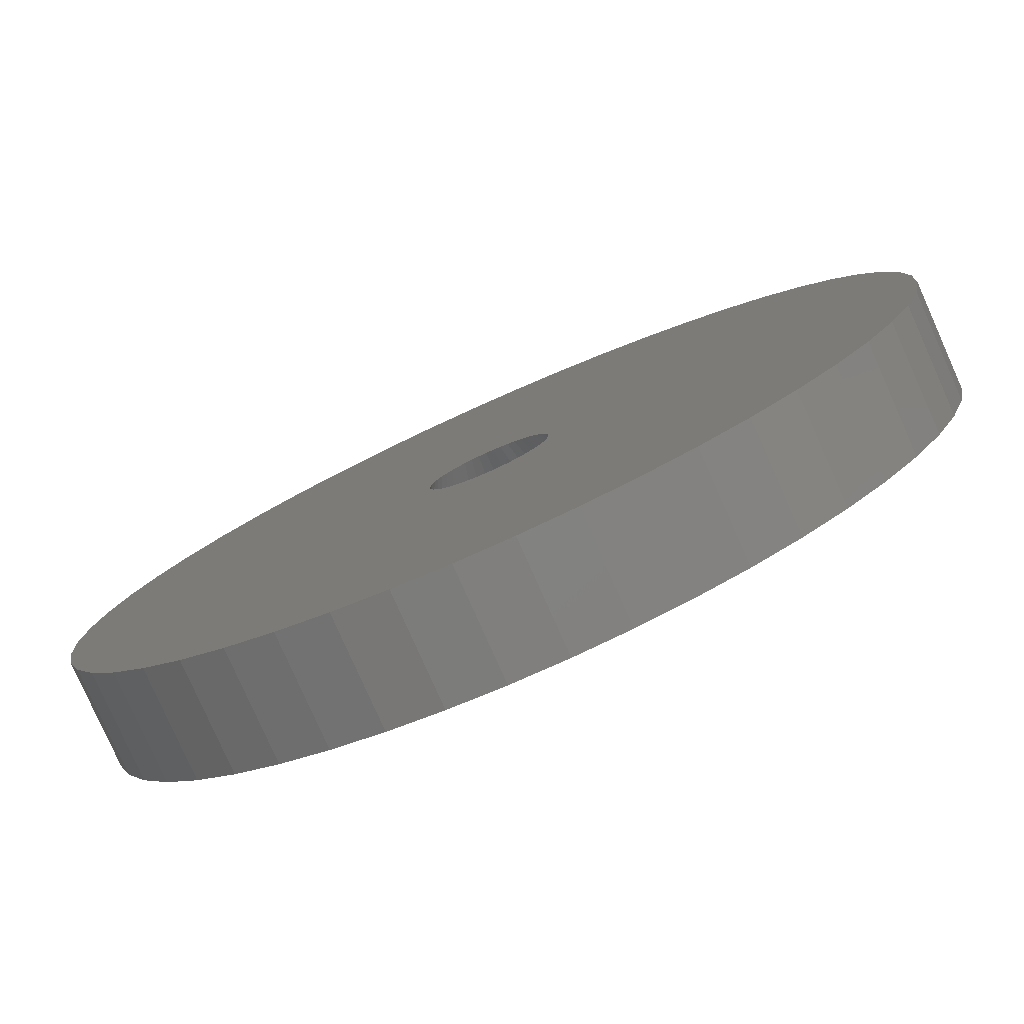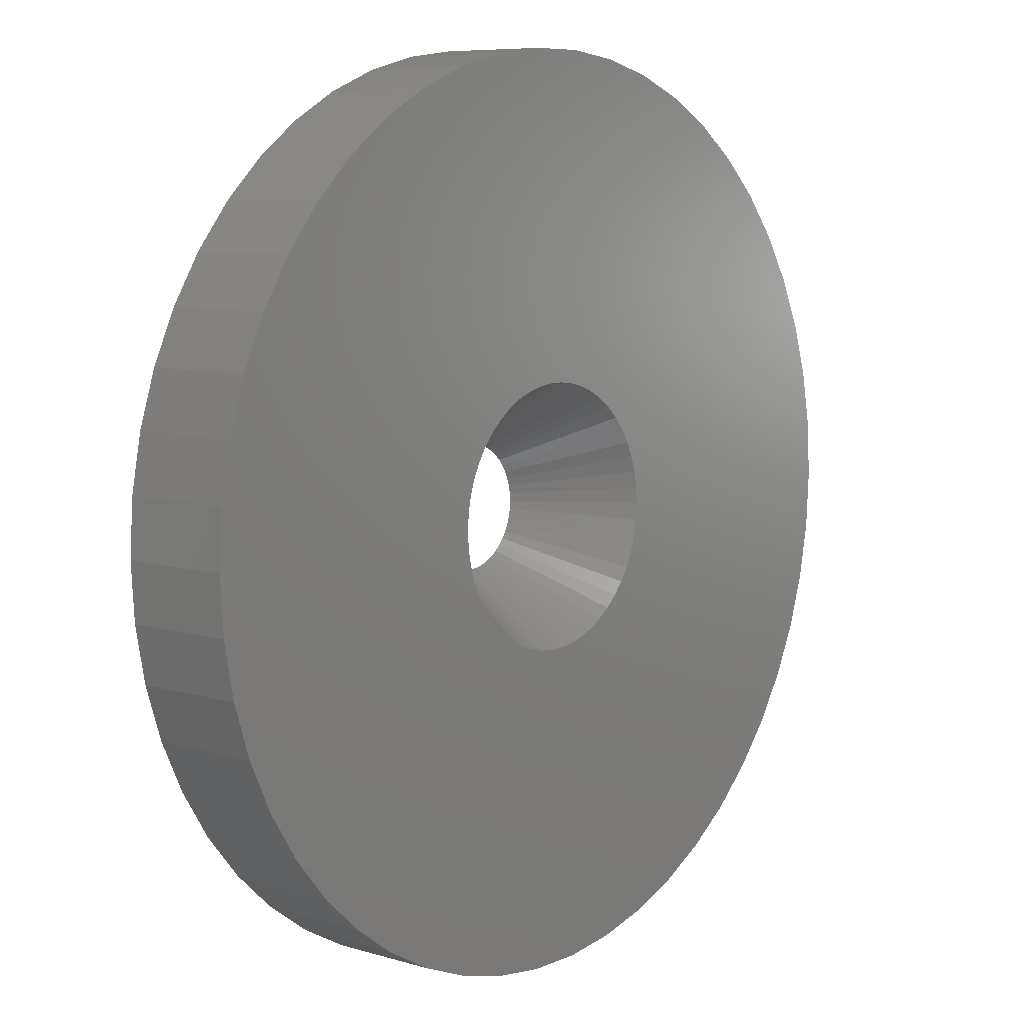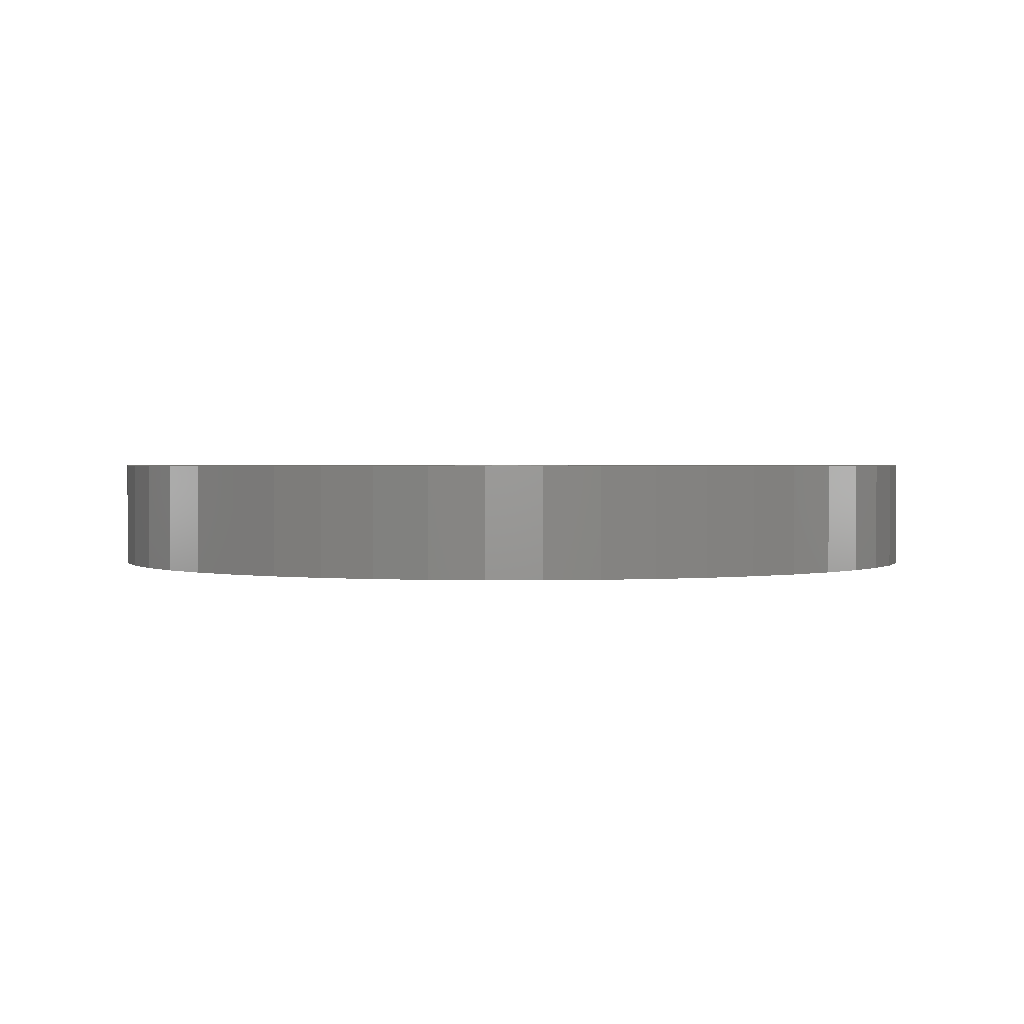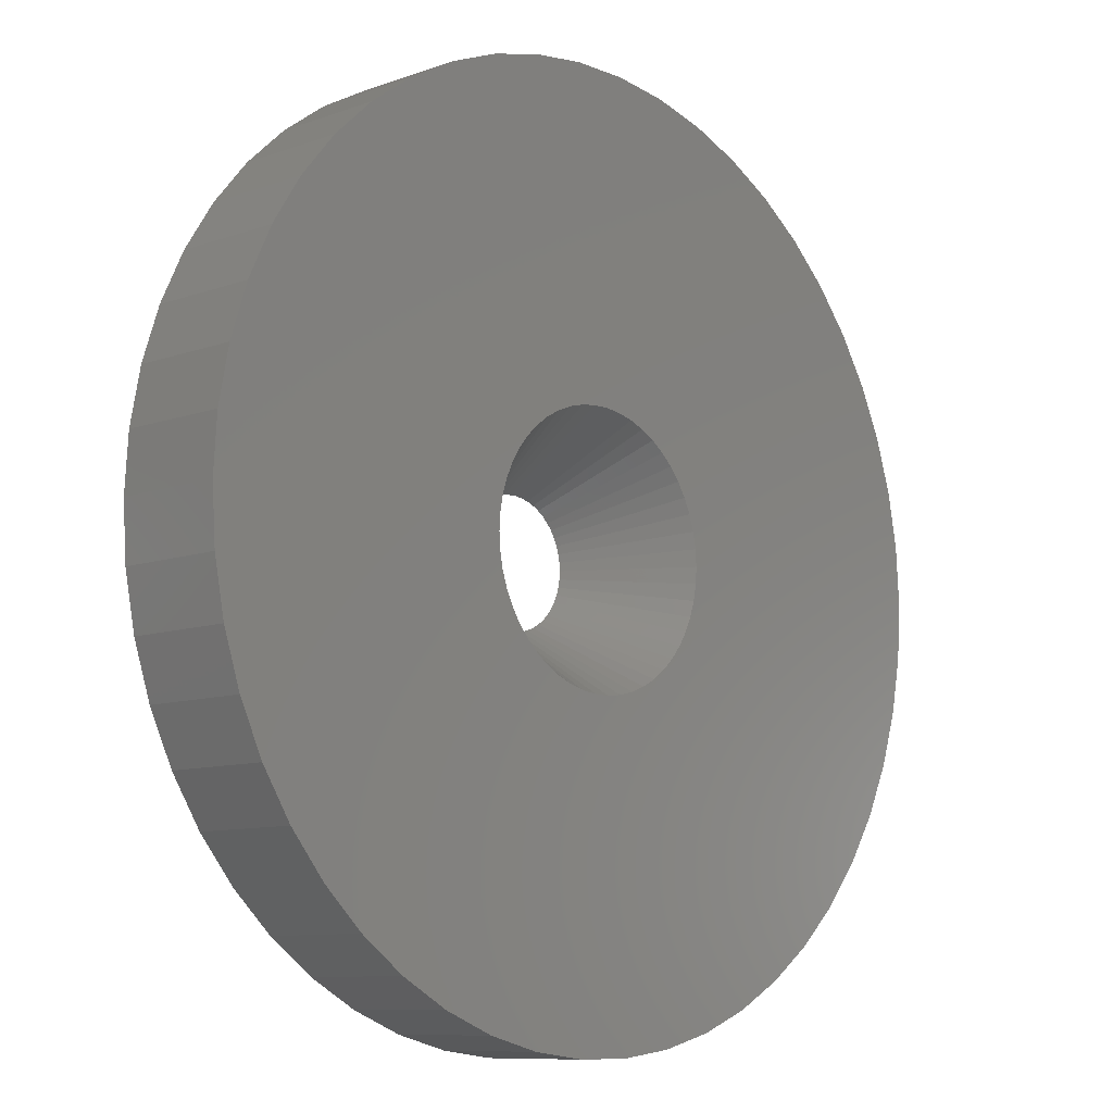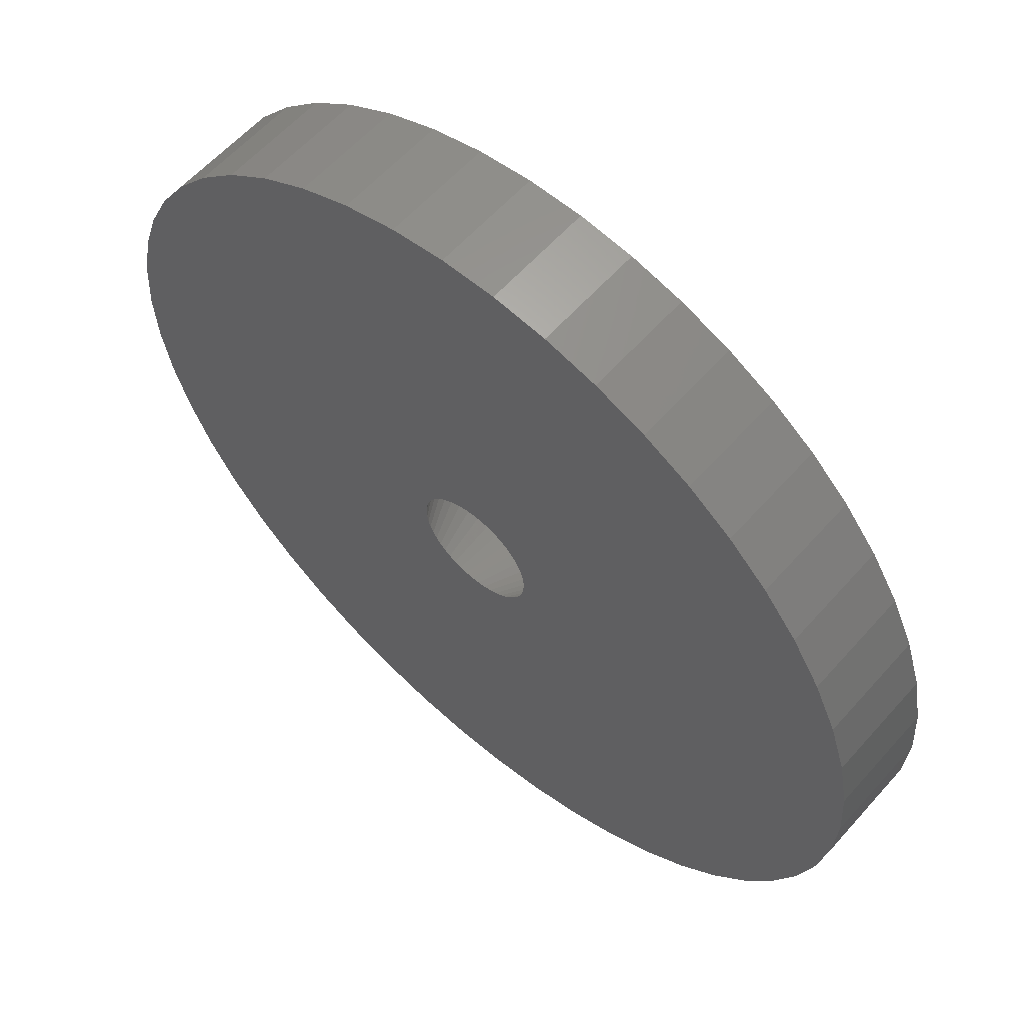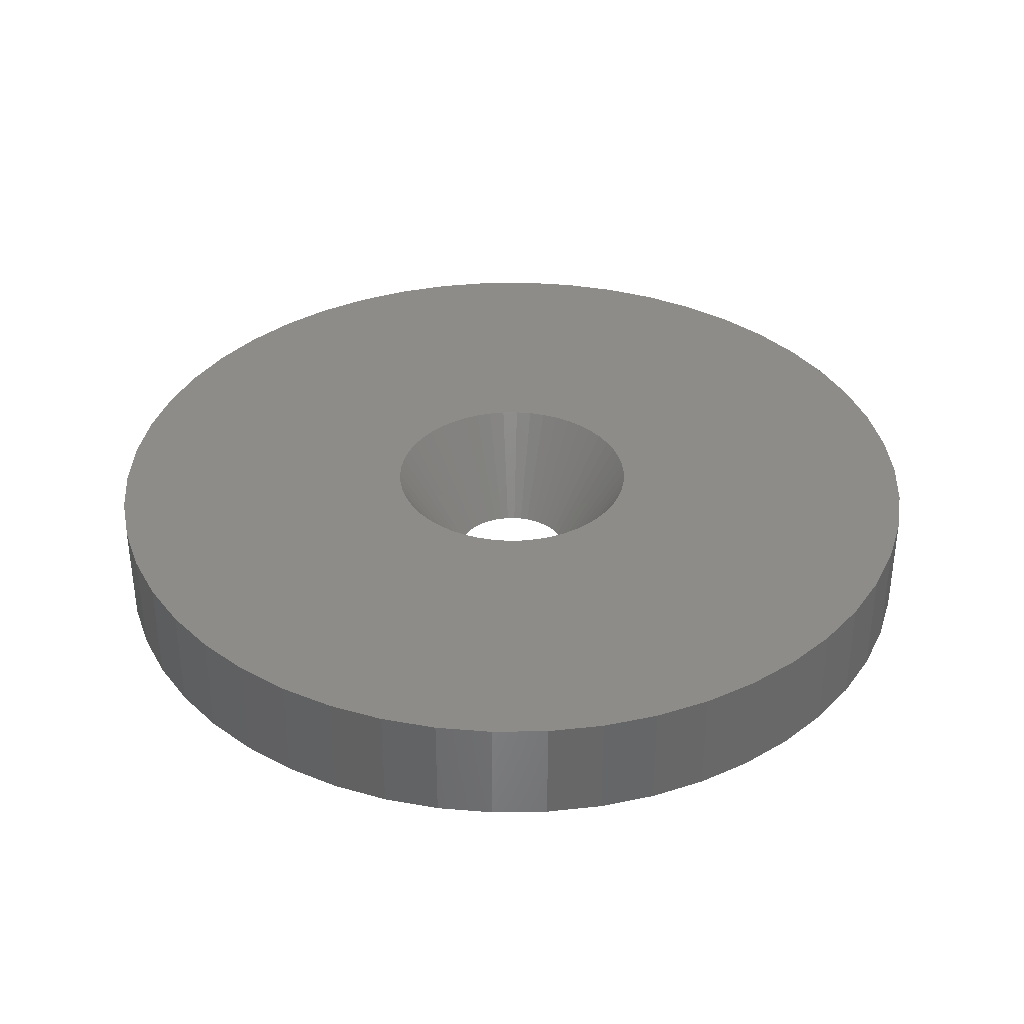
<metadata>
{"format":"stl","ext":"stl","renderer":"f3d","projection":"perspective","resolution":1024,"background":"white","views":[{"elev":-79.7,"azim":-156.0,"up":"+Y"},{"elev":7.8,"azim":-50.3,"up":"+Y"},{"elev":1.4,"azim":57.3,"up":"+Z"},{"elev":-9.5,"azim":-46.9,"up":"+Y"},{"elev":59.4,"azim":-138.8,"up":"+Y"},{"elev":36.0,"azim":20.6,"up":"+Z"}]}
</metadata>
<code>
# stl→obj: 200 verts, 400 faces
v 15 0 0
v 14.88 1.88 -3.7
v 14.88 1.88 0
v 15 0 -3.7
v -15 0 -3.7
v -14.88 1.88 0
v -14.88 1.88 -3.7
v -15 0 0
v 0.9419 14.97 -3.7
v -0.9419 14.97 0
v 0.9419 14.97 0
v -0.9419 14.97 -3.7
v -0.9419 -14.97 -3.7
v 0.9419 -14.97 0
v -0.9419 -14.97 0
v 0.9419 -14.97 -3.7
v 10.93 10.27 -3.7
v 9.561 11.56 0
v 10.93 10.27 0
v 9.561 11.56 -3.7
v -9.561 11.56 -3.7
v -10.93 10.27 0
v -9.561 11.56 0
v -10.93 10.27 -3.7
v -4.635 14.27 -3.7
v -6.387 13.57 0
v -4.635 14.27 0
v -6.387 13.57 -3.7
v 13.95 -5.522 0
v 14.53 -3.73 -3.7
v 14.53 -3.73 0
v 13.95 -5.522 -3.7
v 13.95 5.522 0
v 13.14 7.226 -3.7
v 13.14 7.226 0
v 13.95 5.522 -3.7
v 12.14 8.817 -3.7
v 12.14 8.817 0
v 6.387 13.57 -3.7
v 4.635 14.27 0
v 6.387 13.57 0
v 4.635 14.27 -3.7
v 8.037 12.66 -3.7
v 8.037 12.66 0
v -13.95 5.522 -3.7
v -13.14 7.226 0
v -13.14 7.226 -3.7
v -13.95 5.522 0
v -14.53 3.73 -3.7
v -14.53 3.73 0
v -2.811 14.73 -3.7
v -2.811 14.73 0
v 2.811 -14.73 0
v 2.811 -14.73 -3.7
v 14.53 3.73 0
v 14.53 3.73 -3.7
v 2.811 14.73 0
v 2.811 14.73 -3.7
v -12.14 8.817 0
v -12.14 8.817 -3.7
v 4.375 0 0
v 4.34 0.5483 0
v 14.88 -1.88 0
v 4.238 1.088 0
v 4.34 -0.5483 0
v 4.068 1.611 0
v 3.834 2.108 0
v 4.238 -1.088 0
v 3.539 2.572 0
v 3.189 2.995 0
v 4.068 -1.611 0
v 2.789 3.371 0
v 13.14 -7.226 0
v 2.344 3.694 0
v 3.834 -2.108 0
v 1.863 3.959 0
v 12.14 -8.817 0
v 3.539 -2.572 0
v 1.352 4.161 0
v 0.8198 4.298 0
v 0.2747 4.366 0
v -0.2747 4.366 0
v -0.8198 4.298 0
v -1.352 4.161 0
v -1.863 3.959 0
v -2.344 3.694 0
v -8.037 12.66 0
v -2.789 3.371 0
v -3.189 2.995 0
v -3.539 2.572 0
v 10.93 -10.27 0
v 3.189 -2.995 0
v 9.561 -11.56 0
v 2.789 -3.371 0
v 8.037 -12.66 0
v 2.344 -3.694 0
v 6.387 -13.57 0
v 1.863 -3.959 0
v 4.635 -14.27 0
v 1.352 -4.161 0
v 0.8198 -4.298 0
v 0.2747 -4.366 0
v -0.2747 -4.366 0
v -0.8198 -4.298 0
v -2.811 -14.73 0
v -1.352 -4.161 0
v -4.635 -14.27 0
v -1.863 -3.959 0
v -6.387 -13.57 0
v -2.344 -3.694 0
v -8.037 -12.66 0
v -2.789 -3.371 0
v -9.561 -11.56 0
v -3.189 -2.995 0
v -10.93 -10.27 0
v -3.539 -2.572 0
v -12.14 -8.817 0
v -3.834 -2.108 0
v -13.14 -7.226 0
v -4.068 -1.611 0
v -13.95 -5.522 0
v -4.238 -1.088 0
v -14.53 -3.73 0
v -4.34 -0.5483 0
v -14.88 -1.88 0
v -4.375 0 0
v -3.834 2.108 0
v -4.068 1.611 0
v -4.238 1.088 0
v -4.34 0.5483 0
v -8.037 12.66 -3.7
v 14.88 -1.88 -3.7
v 12.14 -8.817 -3.7
v 10.93 -10.27 -3.7
v 13.14 -7.226 -3.7
v 2.125 0 -3.7
v 2.108 -0.2663 -3.7
v 2.058 -0.5285 -3.7
v 2.108 0.2663 -3.7
v 1.976 -0.7823 -3.7
v 1.862 -1.024 -3.7
v 2.058 0.5285 -3.7
v 1.719 -1.249 -3.7
v 1.549 -1.455 -3.7
v 9.561 -11.56 -3.7
v 1.976 0.7823 -3.7
v 1.355 -1.637 -3.7
v 8.037 -12.66 -3.7
v 1.139 -1.794 -3.7
v 6.387 -13.57 -3.7
v 1.862 1.024 -3.7
v 0.9048 -1.923 -3.7
v 4.635 -14.27 -3.7
v 0.6567 -2.021 -3.7
v 1.719 1.249 -3.7
v 0.3982 -2.087 -3.7
v 0.1334 -2.121 -3.7
v -0.1334 -2.121 -3.7
v -0.3982 -2.087 -3.7
v -2.811 -14.73 -3.7
v -0.6567 -2.021 -3.7
v -4.635 -14.27 -3.7
v -0.9048 -1.923 -3.7
v -6.387 -13.57 -3.7
v -1.139 -1.794 -3.7
v -8.037 -12.66 -3.7
v -1.355 -1.637 -3.7
v -9.561 -11.56 -3.7
v -1.549 -1.455 -3.7
v -10.93 -10.27 -3.7
v -1.719 -1.249 -3.7
v 1.549 1.455 -3.7
v 1.355 1.637 -3.7
v 1.139 1.794 -3.7
v 0.9048 1.923 -3.7
v 0.6567 2.021 -3.7
v 0.3982 2.087 -3.7
v 0.1334 2.121 -3.7
v -0.1334 2.121 -3.7
v -0.3982 2.087 -3.7
v -0.6567 2.021 -3.7
v -0.9048 1.923 -3.7
v -1.139 1.794 -3.7
v -1.355 1.637 -3.7
v -1.549 1.455 -3.7
v -1.719 1.249 -3.7
v -1.862 1.024 -3.7
v -1.976 0.7823 -3.7
v -2.058 0.5285 -3.7
v -2.108 0.2663 -3.7
v -2.125 0 -3.7
v -12.14 -8.817 -3.7
v -1.862 -1.024 -3.7
v -13.14 -7.226 -3.7
v -1.976 -0.7823 -3.7
v -13.95 -5.522 -3.7
v -2.058 -0.5285 -3.7
v -14.53 -3.73 -3.7
v -2.108 -0.2663 -3.7
v -14.88 -1.88 -3.7
f 1 2 3
f 2 1 4
f 5 6 7
f 6 5 8
f 9 10 11
f 10 9 12
f 13 14 15
f 14 13 16
f 17 18 19
f 18 17 20
f 21 22 23
f 22 21 24
f 25 26 27
f 26 25 28
f 29 30 31
f 30 29 32
f 33 34 35
f 34 33 36
f 35 37 38
f 37 35 34
f 39 40 41
f 40 39 42
f 43 41 44
f 41 43 39
f 45 46 47
f 46 45 48
f 49 48 45
f 48 49 50
f 51 27 52
f 27 51 25
f 16 53 14
f 53 16 54
f 55 36 33
f 36 55 56
f 3 56 55
f 56 3 2
f 38 17 19
f 17 38 37
f 42 57 40
f 57 42 58
f 58 11 57
f 11 58 9
f 20 44 18
f 44 20 43
f 47 59 60
f 59 47 46
f 60 22 24
f 22 60 59
f 7 50 49
f 50 7 6
f 61 1 3
f 62 3 55
f 1 61 63
f 64 55 33
f 65 63 61
f 66 33 35
f 63 65 31
f 67 35 38
f 68 31 65
f 69 38 19
f 31 68 29
f 70 19 18
f 71 29 68
f 72 18 44
f 29 71 73
f 74 44 41
f 75 73 71
f 76 41 40
f 73 75 77
f 78 77 75
f 3 62 61
f 55 64 62
f 33 66 64
f 35 67 66
f 38 69 67
f 19 70 69
f 79 40 57
f 18 72 70
f 44 74 72
f 41 76 74
f 40 79 76
f 80 57 11
f 57 80 79
f 11 81 80
f 11 82 81
f 10 82 11
f 82 10 83
f 52 83 10
f 83 52 84
f 27 84 52
f 84 27 85
f 26 85 27
f 85 26 86
f 87 86 26
f 86 87 88
f 23 88 87
f 88 23 89
f 22 89 23
f 59 90 22
f 89 22 90
f 77 78 91
f 92 91 78
f 91 92 93
f 94 93 92
f 93 94 95
f 96 95 94
f 95 96 97
f 98 97 96
f 97 98 99
f 100 99 98
f 99 100 53
f 101 53 100
f 53 101 14
f 102 14 101
f 103 14 102
f 15 103 104
f 103 15 14
f 105 104 106
f 107 106 108
f 109 108 110
f 111 110 112
f 104 105 15
f 113 112 114
f 115 114 116
f 117 116 118
f 119 118 120
f 121 120 122
f 123 122 124
f 106 107 105
f 125 124 126
f 90 59 127
f 46 127 59
f 108 109 107
f 127 46 128
f 110 111 109
f 48 128 46
f 112 113 111
f 128 48 129
f 114 115 113
f 50 129 48
f 116 117 115
f 129 50 130
f 118 119 117
f 6 130 50
f 120 121 119
f 130 6 126
f 122 123 121
f 8 126 6
f 124 125 123
f 126 8 125
f 28 87 26
f 87 28 131
f 131 23 87
f 23 131 21
f 12 52 10
f 52 12 51
f 63 4 1
f 4 63 132
f 91 133 77
f 133 91 134
f 73 32 29
f 32 73 135
f 31 132 63
f 132 31 30
f 136 4 132
f 137 132 30
f 4 136 2
f 138 30 32
f 139 2 136
f 140 32 135
f 2 139 56
f 141 135 133
f 142 56 139
f 143 133 134
f 56 142 36
f 144 134 145
f 146 36 142
f 147 145 148
f 36 146 34
f 149 148 150
f 151 34 146
f 152 150 153
f 34 151 37
f 154 153 54
f 155 37 151
f 37 155 17
f 132 137 136
f 30 138 137
f 32 140 138
f 135 141 140
f 133 143 141
f 134 144 143
f 145 147 144
f 148 149 147
f 156 54 16
f 150 152 149
f 153 154 152
f 54 156 154
f 16 157 156
f 16 158 157
f 13 158 16
f 158 13 159
f 160 159 13
f 159 160 161
f 162 161 160
f 161 162 163
f 164 163 162
f 163 164 165
f 166 165 164
f 165 166 167
f 168 167 166
f 167 168 169
f 169 170 171
f 170 169 168
f 172 17 155
f 17 172 20
f 173 20 172
f 20 173 43
f 174 43 173
f 43 174 39
f 175 39 174
f 39 175 42
f 176 42 175
f 42 176 58
f 177 58 176
f 58 177 9
f 178 9 177
f 179 9 178
f 12 179 180
f 51 180 181
f 25 181 182
f 179 12 9
f 28 182 183
f 131 183 184
f 21 184 185
f 24 185 186
f 60 186 187
f 47 187 188
f 45 188 189
f 49 189 190
f 180 51 12
f 7 190 191
f 192 171 170
f 171 192 193
f 181 25 51
f 194 193 192
f 182 28 25
f 193 194 195
f 183 131 28
f 196 195 194
f 184 21 131
f 195 196 197
f 185 24 21
f 198 197 196
f 186 60 24
f 197 198 199
f 187 47 60
f 200 199 198
f 188 45 47
f 199 200 191
f 189 49 45
f 5 191 200
f 190 7 49
f 191 5 7
f 150 95 97
f 95 150 148
f 145 91 93
f 91 145 134
f 77 135 73
f 135 77 133
f 170 117 192
f 117 170 115
f 192 119 194
f 119 192 117
f 196 123 198
f 123 196 121
f 153 97 99
f 97 153 150
f 54 99 53
f 99 54 153
f 160 15 105
f 15 160 13
f 164 107 109
f 107 164 162
f 162 105 107
f 105 162 160
f 170 113 115
f 113 170 168
f 194 121 196
f 121 194 119
f 198 125 200
f 125 198 123
f 200 8 5
f 8 200 125
f 148 93 95
f 93 148 145
f 166 109 111
f 109 166 164
f 168 111 113
f 111 168 166
f 102 101 157
f 61 62 136
f 136 62 139
f 118 193 120
f 186 90 127
f 71 140 141
f 101 156 157
f 180 179 83
f 65 61 136
f 71 138 140
f 75 71 141
f 92 144 147
f 98 96 152
f 158 159 104
f 197 199 124
f 74 76 175
f 68 65 138
f 71 68 138
f 65 136 137
f 78 75 143
f 101 100 156
f 98 152 154
f 96 94 147
f 116 171 118
f 179 81 82
f 81 179 178
f 65 137 138
f 92 78 143
f 92 143 144
f 100 98 154
f 94 92 147
f 96 147 149
f 96 149 152
f 120 197 122
f 122 197 124
f 171 193 118
f 112 167 114
f 157 103 102
f 103 157 158
f 163 165 110
f 189 129 130
f 66 67 151
f 139 62 142
f 75 141 143
f 100 154 156
f 195 197 120
f 114 171 116
f 103 158 104
f 159 161 106
f 108 163 110
f 106 161 108
f 104 159 106
f 110 167 112
f 165 167 110
f 189 128 129
f 186 185 89
f 183 182 86
f 184 86 88
f 186 89 90
f 179 82 83
f 64 66 142
f 62 64 142
f 193 195 120
f 167 169 114
f 169 171 114
f 161 163 108
f 189 188 128
f 199 191 124
f 188 187 128
f 184 88 89
f 182 85 86
f 182 181 85
f 180 83 84
f 177 80 178
f 176 79 177
f 79 80 177
f 172 70 173
f 151 67 155
f 173 74 174
f 142 66 146
f 124 191 126
f 191 130 126
f 187 127 128
f 187 186 127
f 184 183 86
f 181 84 85
f 181 180 84
f 80 81 178
f 76 79 176
f 175 76 176
f 155 70 172
f 70 72 173
f 72 74 173
f 174 74 175
f 146 66 151
f 191 190 130
f 190 189 130
f 185 184 89
f 69 70 155
f 67 69 155

</code>
